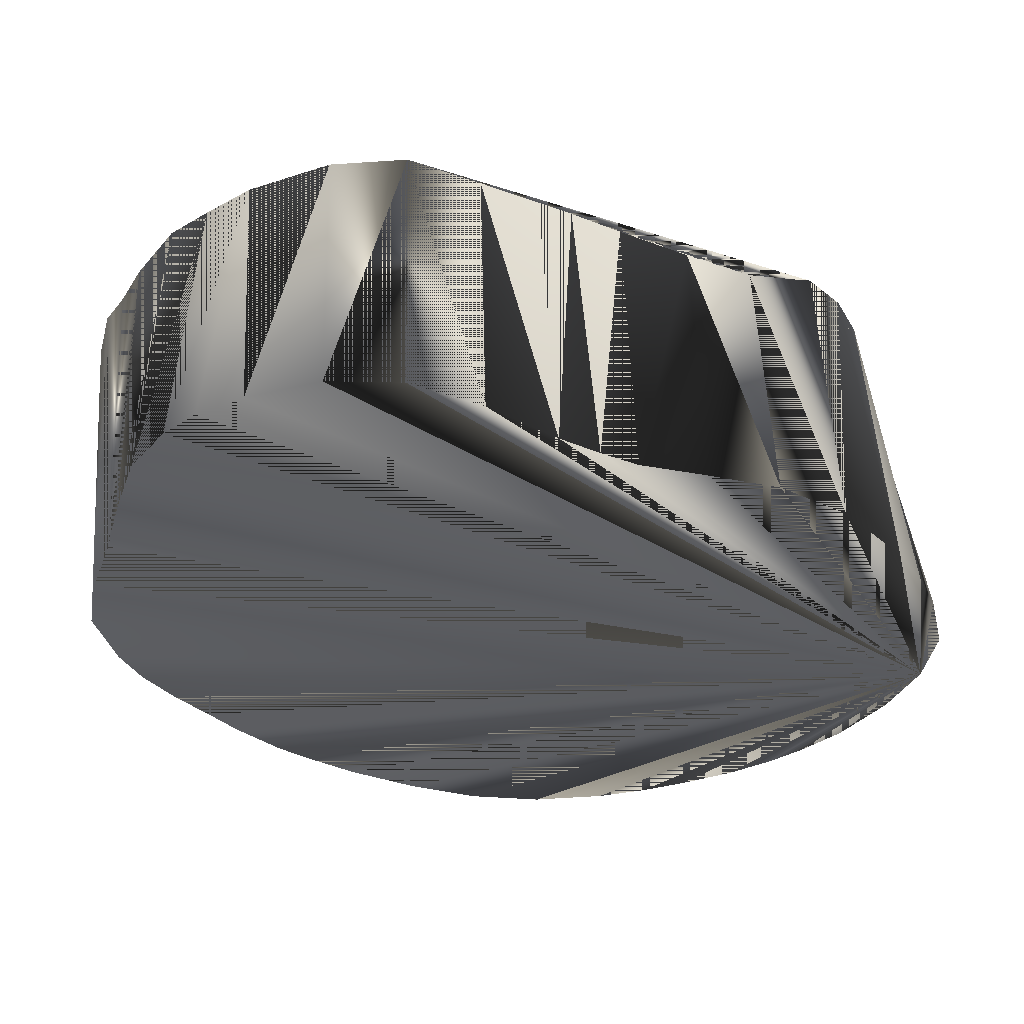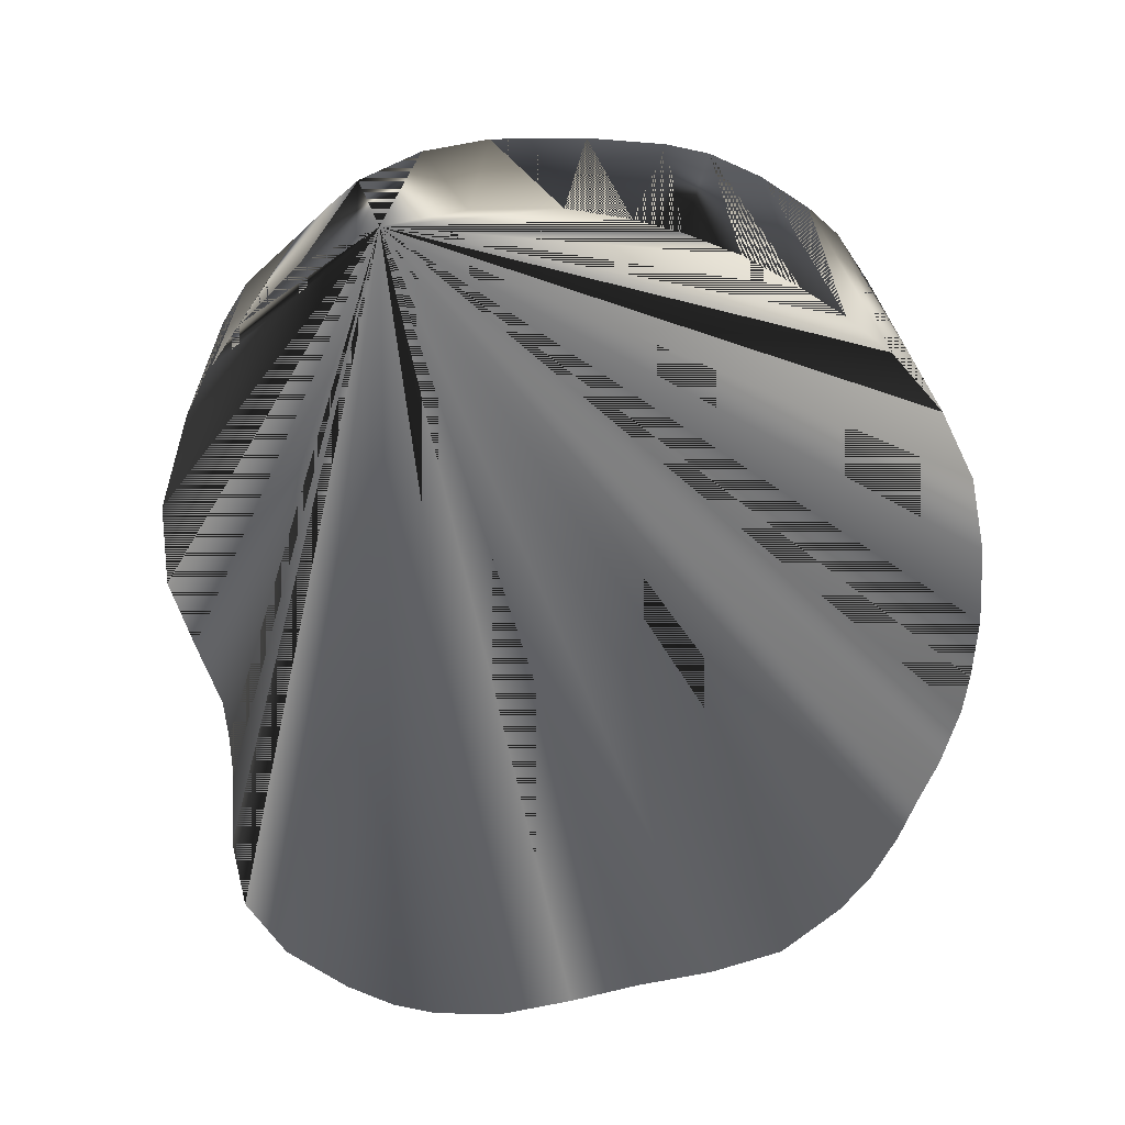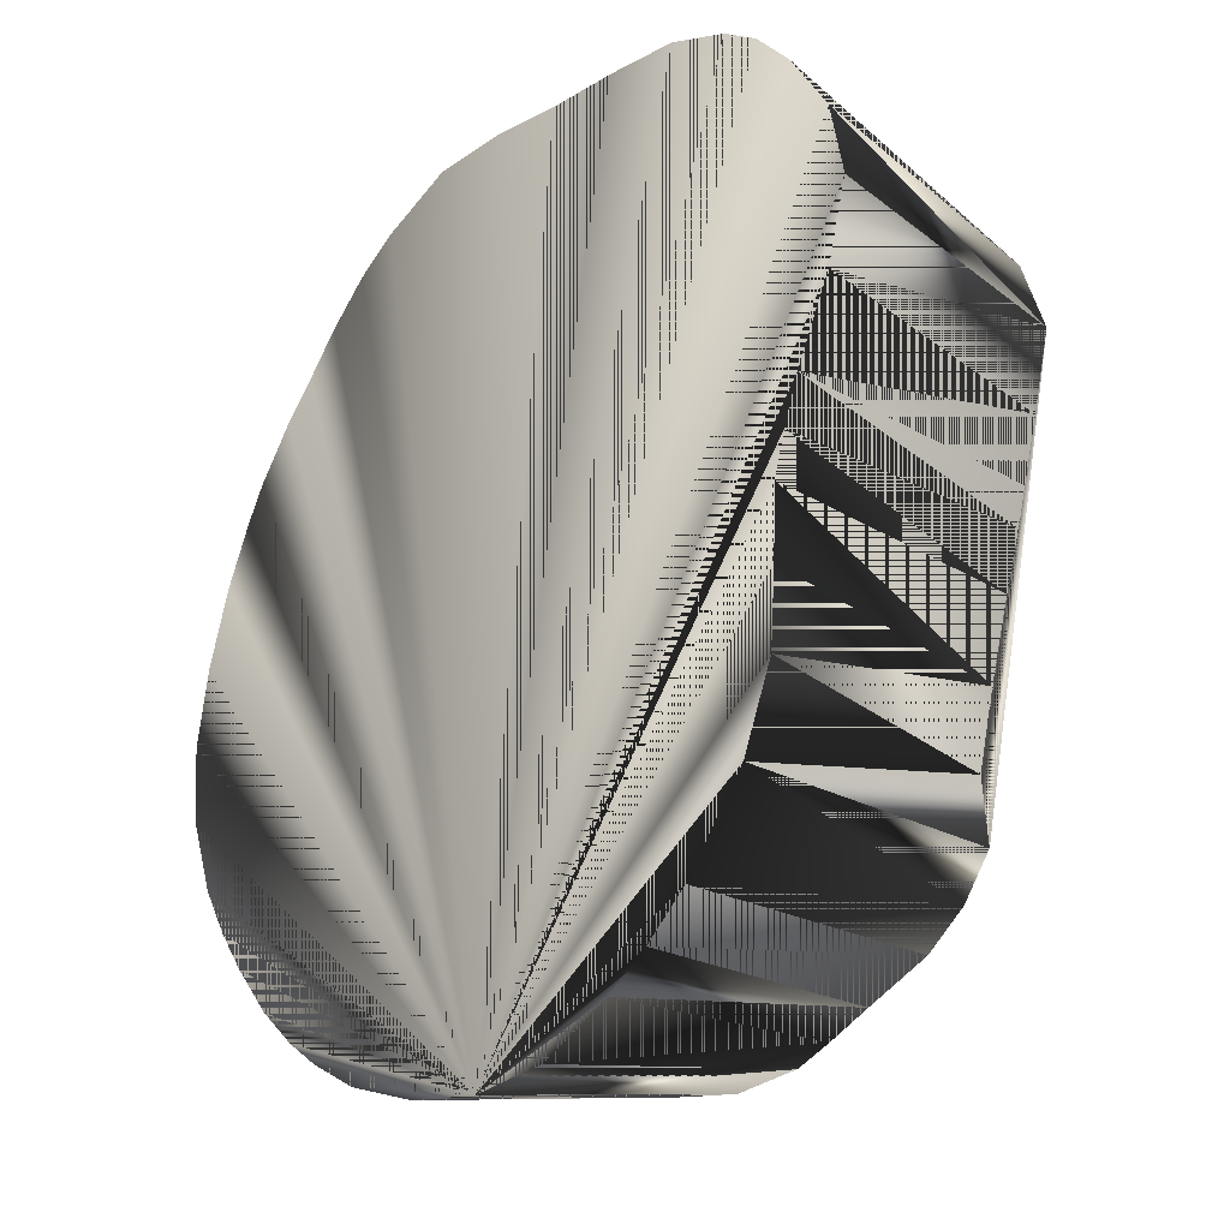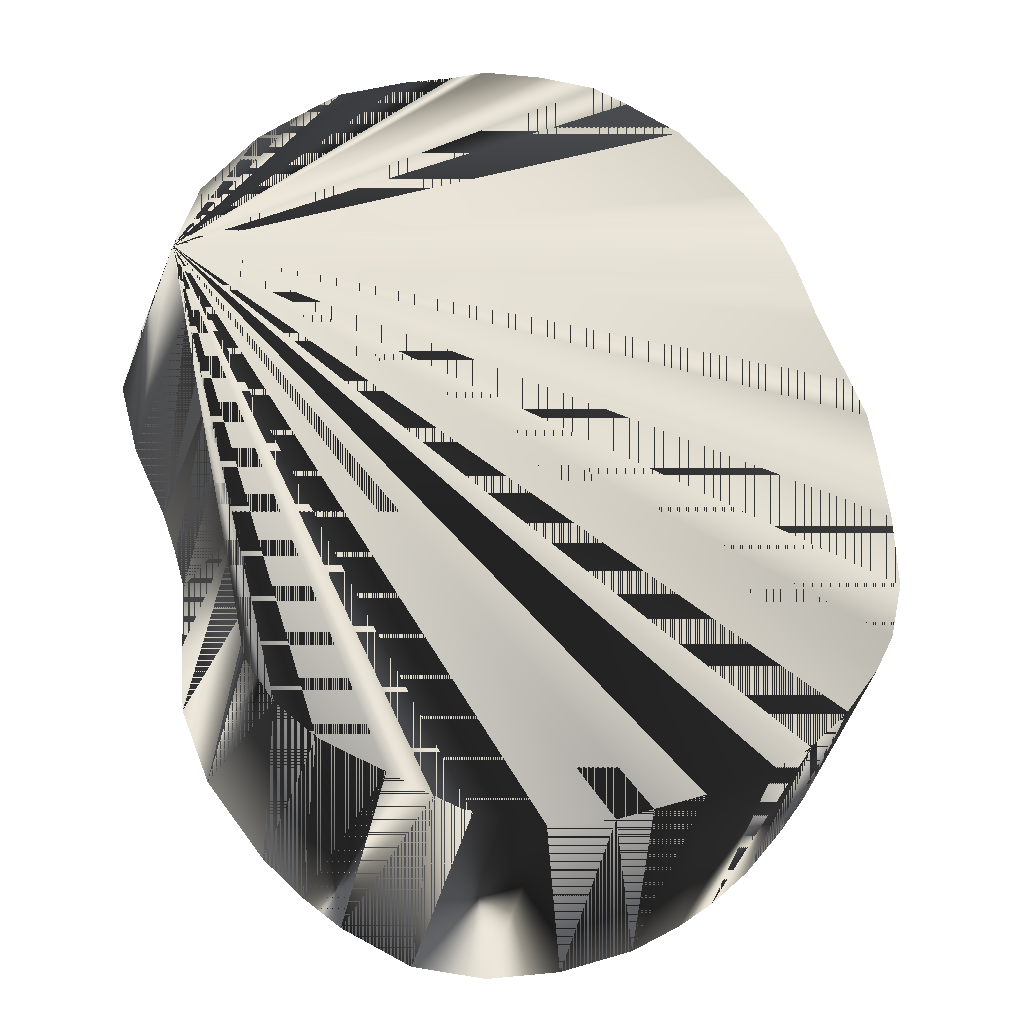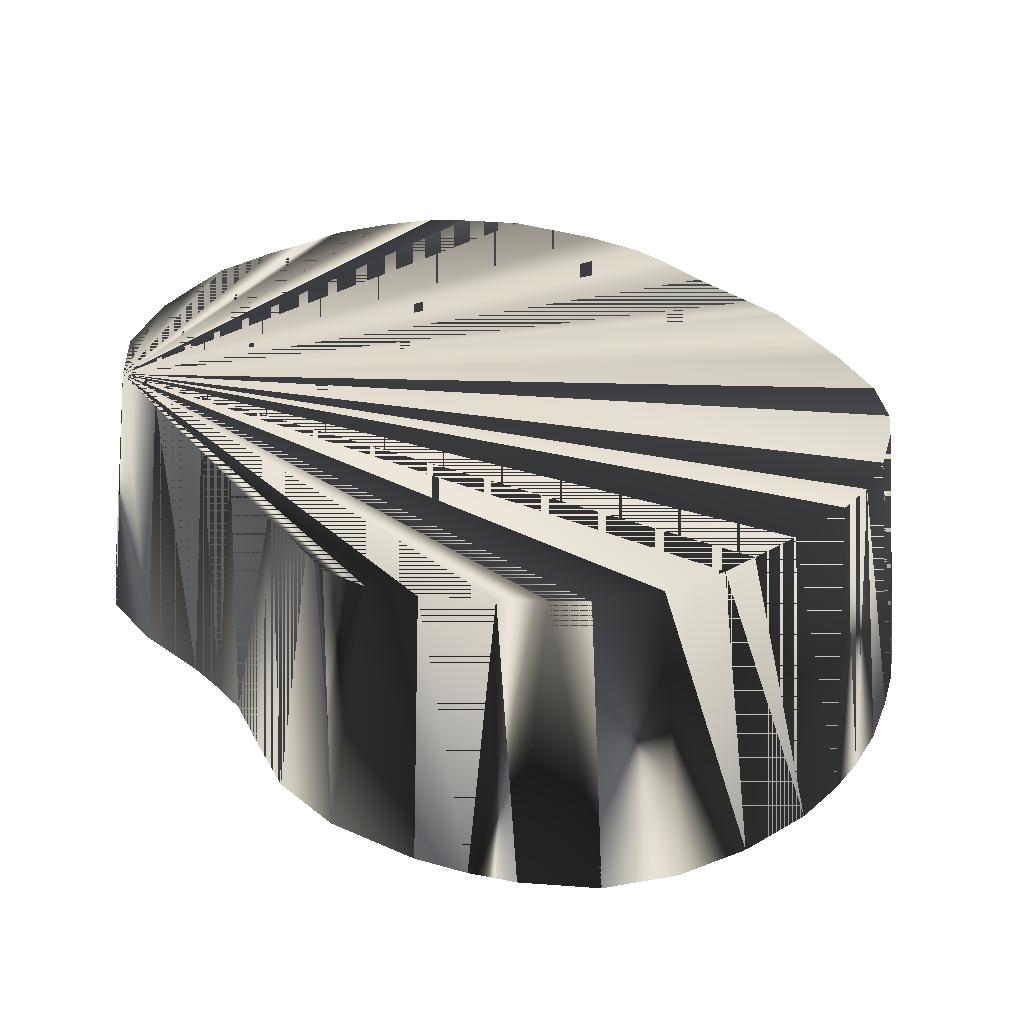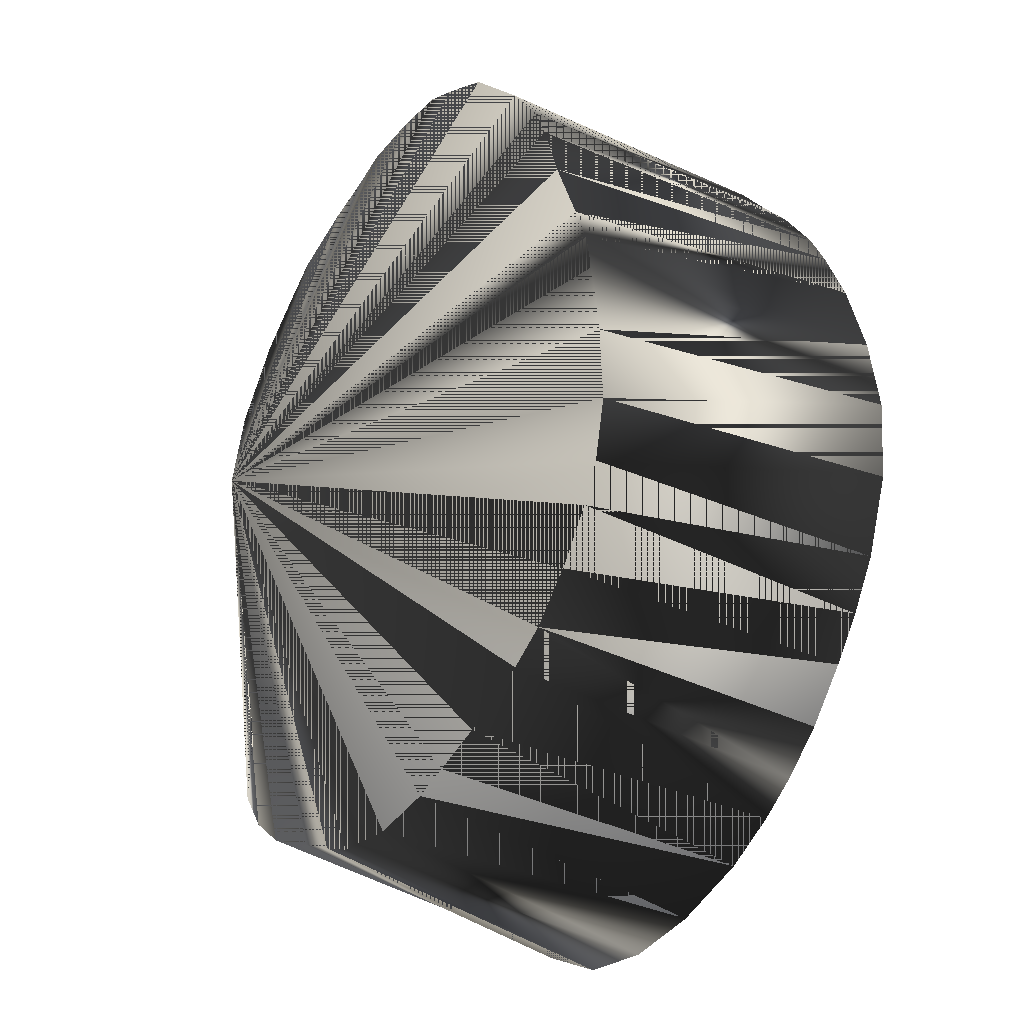
<metadata>
{"format":"obj","ext":"obj","renderer":"f3d","projection":"perspective","resolution":1024,"background":"white","views":[{"elev":-32.6,"azim":-102.4,"up":"+Z"},{"elev":-57.5,"azim":20.2,"up":"+Z"},{"elev":-25.8,"azim":-133.6,"up":"+Y"},{"elev":-27.8,"azim":-11.5,"up":"+Y"},{"elev":31.7,"azim":-20.1,"up":"+Z"},{"elev":-31.6,"azim":56.5,"up":"+Y"}]}
</metadata>
<code>
v 594.4 570 -95.07
v 593.1 560.1 -145.1
v 606.2 558.8 -145.1
v 619.4 560.8 -145.1
v 606.2 568.9 -95.07
v 549.4 628.8 -145.1
v 551.6 630 -95.07
v 547.5 635.6 -145.1
v 555.2 616.9 -95.07
v 550 616.9 -145.1
v 606.2 712.2 -145.1
v 593.1 710.6 -145.1
v 595.6 715.4 -95.07
v 606.2 715.9 -95.07
v 619.4 711.9 -145.1
v 616.2 715 -95.07
v 580.6 710 -145.1
v 580.6 710.8 -95.07
v 580.6 566.2 -145.1
v 588.1 572.5 -95.07
v 573.8 571.2 -145.1
v 580.6 575.9 -95.07
v 569.4 580.8 -95.07
v 566.6 577.7 -145.1
v 541.1 669.4 -95.07
v 537.6 681.9 -145.1
v 535.2 669.4 -145.1
v 545.1 681.9 -95.07
v 538.8 656.2 -145.1
v 544.5 693.1 -145.1
v 544.9 643.1 -145.1
v 544.3 656.2 -95.07
v 638.8 701.2 -145.1
v 631.9 706.1 -145.1
v 632.5 707.2 -95.07
v 644.4 695 -95.07
v 645.6 694.4 -145.1
v 554.4 694.2 -95.07
v 550.6 700 -145.1
v 548.8 639.4 -95.07
v 547.1 645.6 -95.07
v 676.2 630 -145.1
v 674.2 643.1 -145.1
v 668 630 -95.07
v 668.5 616.9 -95.07
v 675 616.9 -145.1
v 632.5 576 -95.07
v 632.5 565.3 -145.1
v 641.2 570.4 -145.1
v 647.5 575 -145.1
v 644.4 581.6 -95.07
v 556.9 704.4 -145.1
v 550.9 604.4 -145.1
v 556.1 591.2 -145.1
v 558.2 604.4 -95.07
v 562.5 586.2 -95.07
v 561.9 700.6 -95.07
v 567.5 708.6 -145.1
v 623.8 572.9 -95.07
v 617.5 570.7 -95.07
v 622.5 712.2 -95.07
v 650.8 686.2 -95.07
v 651.2 687.5 -145.1
v 654.2 581.2 -145.1
v 650.6 585.6 -95.07
v 656.7 681.2 -145.1
v 653.6 680 -95.07
v 660.9 589.4 -145.1
v 662.8 672.5 -145.1
v 665.8 596.2 -145.1
v 657.4 592.5 -95.07
v 657.1 669.4 -95.07
v 666 666.2 -145.1
v 670.5 604.4 -145.1
v 666.2 606.9 -95.07
v 663.1 600.6 -95.07
v 662.2 656.9 -95.07
v 670.3 656.2 -145.1
v 666.1 643.1 -95.07
v 665 650 -95.07
v 557.5 593.2 -95.07
v 589.4 713.1 -95.07
v 568.8 706.1 -95.07
v 555.2 616.9 -95.07
v 550 616.9 -145.1
v 550.9 604.4 -145.1
v 558.2 604.4 -95.07
v 580.6 710 -145.1
v 567.5 708.6 -145.1
v 568.8 706.1 -95.07
v 580.6 710.8 -95.07
f 1 2 3
f 1 3 2
f 2 1 19
f 2 3 19
f 2 19 1
f 2 19 3
f 2 19 20
f 2 20 19
f 3 4 5
f 3 4 48
f 3 5 4
f 3 6 10
f 3 8 31
f 3 10 6
f 3 11 12
f 3 12 11
f 3 12 17
f 3 17 12
f 3 17 58
f 3 19 21
f 3 21 19
f 3 24 54
f 3 27 29
f 3 29 27
f 3 29 31
f 3 31 8
f 3 31 29
f 3 33 34
f 3 34 33
f 3 42 43
f 3 43 42
f 3 46 74
f 3 48 4
f 3 49 50
f 3 50 49
f 3 50 64
f 3 53 54
f 3 54 24
f 3 54 53
f 3 58 17
f 3 64 50
f 3 64 68
f 3 68 64
f 3 68 70
f 3 70 68
f 3 70 74
f 3 74 46
f 3 74 70
f 4 5 60
f 4 48 59
f 4 48 60
f 4 59 48
f 4 60 5
f 4 60 48
f 5 1 3
f 5 3 1
f 5 25 60
f 5 60 25
f 6 3 8
f 6 7 8
f 6 8 3
f 6 8 7
f 7 6 9
f 7 9 6
f 7 9 25
f 7 25 9
f 9 6 10
f 9 10 6
f 9 25 55
f 9 55 25
f 11 3 15
f 11 12 13
f 11 13 12
f 11 14 16
f 11 15 3
f 11 15 16
f 11 16 14
f 11 16 15
f 12 13 82
f 12 17 18
f 12 18 17
f 12 82 13
f 13 11 14
f 13 14 11
f 13 25 82
f 13 82 25
f 14 11 15
f 14 15 11
f 14 15 16
f 14 16 15
f 15 3 34
f 15 16 61
f 15 34 3
f 15 61 16
f 18 12 82
f 18 82 12
f 20 1 2
f 20 1 19
f 20 1 25
f 20 2 1
f 20 19 1
f 20 19 22
f 20 22 19
f 20 25 1
f 21 3 24
f 21 19 22
f 21 22 19
f 21 24 3
f 22 21 23
f 22 23 21
f 23 21 24
f 23 24 21
f 24 23 56
f 24 56 23
f 25 1 5
f 25 5 1
f 25 13 14
f 25 14 13
f 25 14 16
f 25 16 14
f 25 18 82
f 25 18 83
f 25 20 22
f 25 22 20
f 25 22 23
f 25 23 22
f 25 26 27
f 25 26 28
f 25 27 26
f 25 28 26
f 25 35 61
f 25 36 62
f 25 38 57
f 25 40 41
f 25 41 40
f 25 44 45
f 25 45 44
f 25 47 51
f 25 51 47
f 25 55 81
f 25 57 38
f 25 57 83
f 25 59 60
f 25 60 59
f 25 61 35
f 25 62 36
f 25 65 71
f 25 71 65
f 25 75 76
f 25 76 75
f 25 77 80
f 25 80 77
f 25 81 55
f 25 82 18
f 25 83 18
f 25 83 57
f 26 3 30
f 26 30 3
f 27 3 26
f 27 25 28
f 27 25 29
f 27 26 3
f 27 26 28
f 27 28 25
f 27 28 26
f 27 29 25
f 28 26 30
f 28 30 26
f 29 25 32
f 29 31 32
f 29 32 25
f 29 32 31
f 30 3 39
f 30 28 38
f 30 38 28
f 30 39 3
f 31 8 40
f 31 8 41
f 31 32 41
f 31 40 8
f 31 41 8
f 31 41 32
f 32 25 41
f 32 41 25
f 33 3 37
f 33 34 35
f 33 35 34
f 33 35 36
f 33 36 35
f 33 37 3
f 36 25 35
f 36 33 37
f 36 35 25
f 36 37 33
f 36 37 62
f 36 62 37
f 37 3 63
f 37 63 3
f 38 25 28
f 38 28 25
f 38 30 39
f 38 39 30
f 38 39 52
f 38 52 39
f 38 52 57
f 38 57 52
f 39 3 52
f 39 52 3
f 40 7 8
f 40 7 25
f 40 8 7
f 40 8 41
f 40 25 7
f 40 31 41
f 40 41 8
f 40 41 31
f 42 3 46
f 42 43 44
f 42 44 43
f 42 46 3
f 43 44 79
f 43 79 44
f 44 25 79
f 44 42 45
f 44 45 42
f 44 79 25
f 45 42 46
f 45 46 42
f 45 46 74
f 45 74 46
f 46 45 75
f 46 75 45
f 47 48 49
f 47 49 48
f 48 47 59
f 48 59 47
f 49 3 48
f 49 48 3
f 49 50 51
f 49 51 50
f 50 51 64
f 50 64 51
f 51 25 65
f 51 47 49
f 51 49 47
f 51 50 65
f 51 65 25
f 51 65 50
f 52 3 58
f 52 57 58
f 52 58 3
f 52 58 57
f 53 3 10
f 53 10 3
f 53 54 55
f 53 55 54
f 54 24 56
f 54 56 24
f 54 56 81
f 54 81 56
f 56 23 25
f 56 25 23
f 58 57 83
f 58 83 57
f 59 4 60
f 59 25 47
f 59 47 25
f 59 48 60
f 59 60 4
f 59 60 48
f 61 15 34
f 61 16 25
f 61 25 16
f 61 34 15
f 61 34 35
f 61 35 34
f 62 37 63
f 62 63 37
f 63 3 66
f 63 62 66
f 63 66 3
f 63 66 62
f 63 66 67
f 63 67 66
f 64 51 65
f 64 65 51
f 64 65 68
f 64 68 65
f 65 50 64
f 65 64 50
f 66 3 69
f 66 69 3
f 67 25 62
f 67 62 25
f 67 62 63
f 67 62 66
f 67 63 62
f 67 66 62
f 67 66 69
f 67 69 66
f 68 70 71
f 68 71 70
f 69 3 73
f 69 67 72
f 69 72 67
f 69 73 3
f 70 71 76
f 70 74 75
f 70 74 76
f 70 75 74
f 70 76 71
f 70 76 74
f 71 25 76
f 71 65 68
f 71 68 65
f 71 76 25
f 72 25 67
f 72 67 25
f 72 69 73
f 72 73 69
f 73 3 78
f 73 72 77
f 73 77 72
f 73 78 3
f 74 46 75
f 74 75 46
f 75 25 45
f 75 45 25
f 75 45 74
f 75 70 76
f 75 74 45
f 75 74 76
f 75 76 70
f 75 76 74
f 77 25 72
f 77 72 25
f 77 73 78
f 77 78 73
f 77 78 80
f 77 80 78
f 78 3 43
f 78 43 3
f 78 43 79
f 78 43 80
f 78 79 43
f 78 80 43
f 79 25 80
f 79 43 80
f 79 78 80
f 79 80 25
f 79 80 43
f 79 80 78
f 81 25 56
f 81 54 55
f 81 55 54
f 81 56 25
f 84 85 86
f 84 86 85
f 86 84 87
f 86 87 84
f 88 89 90
f 88 90 89
f 88 90 91
f 88 91 90

</code>
